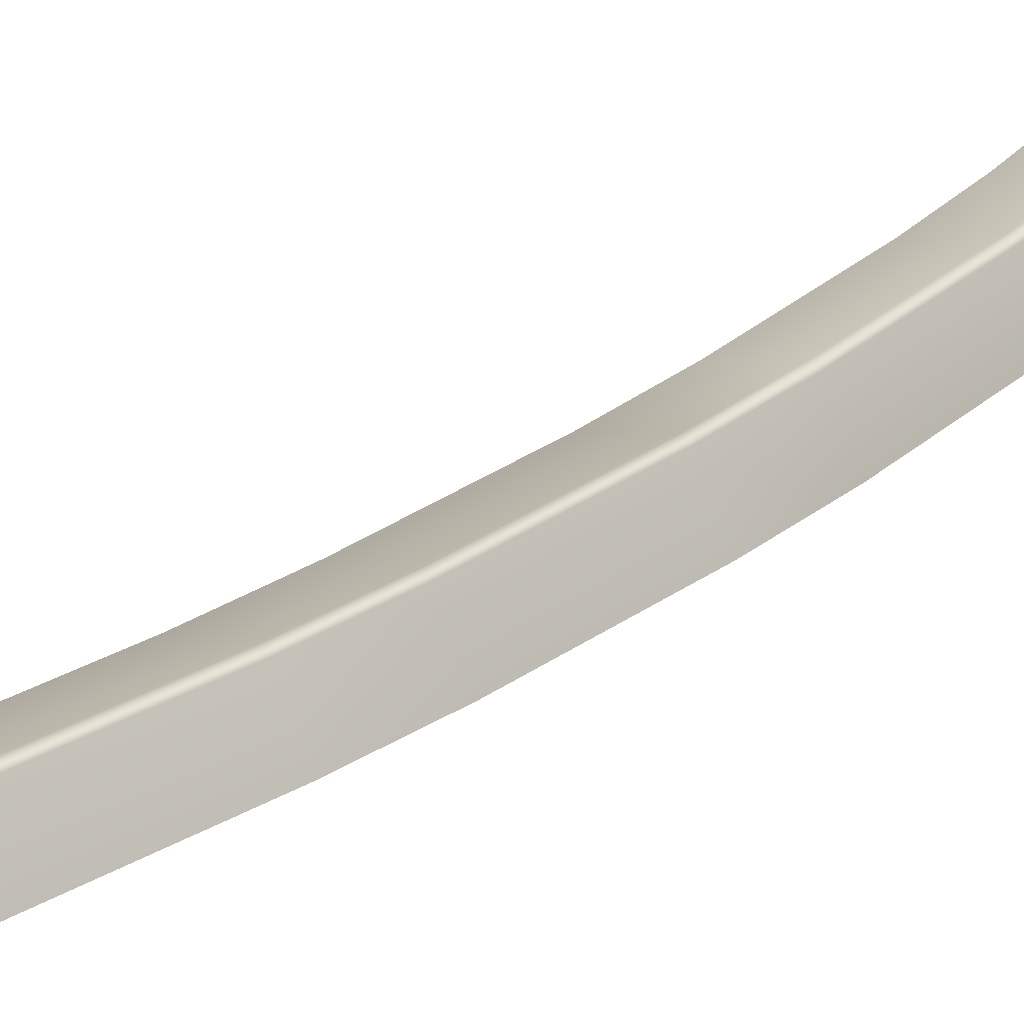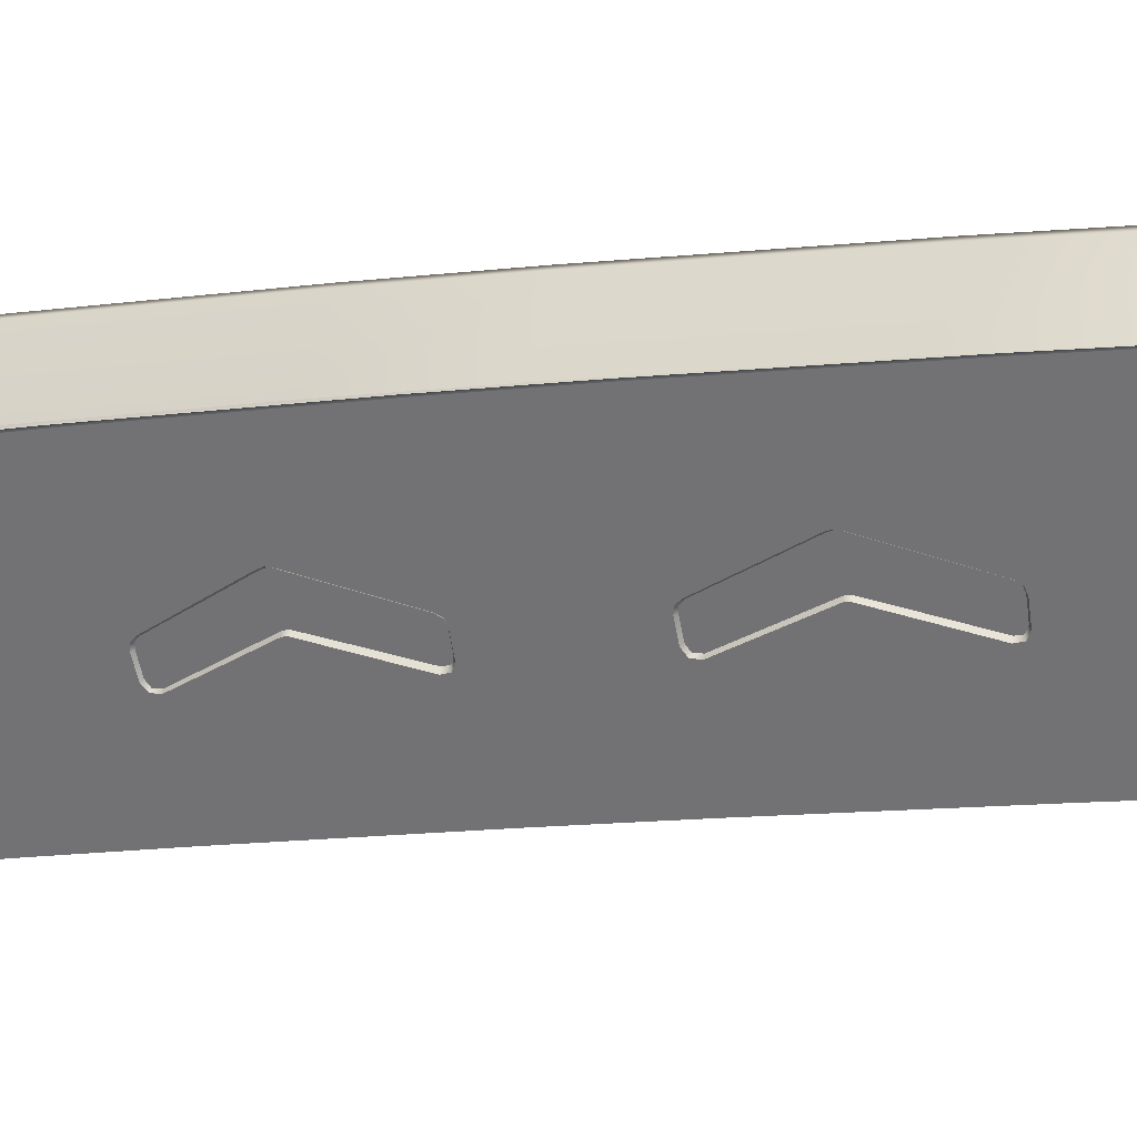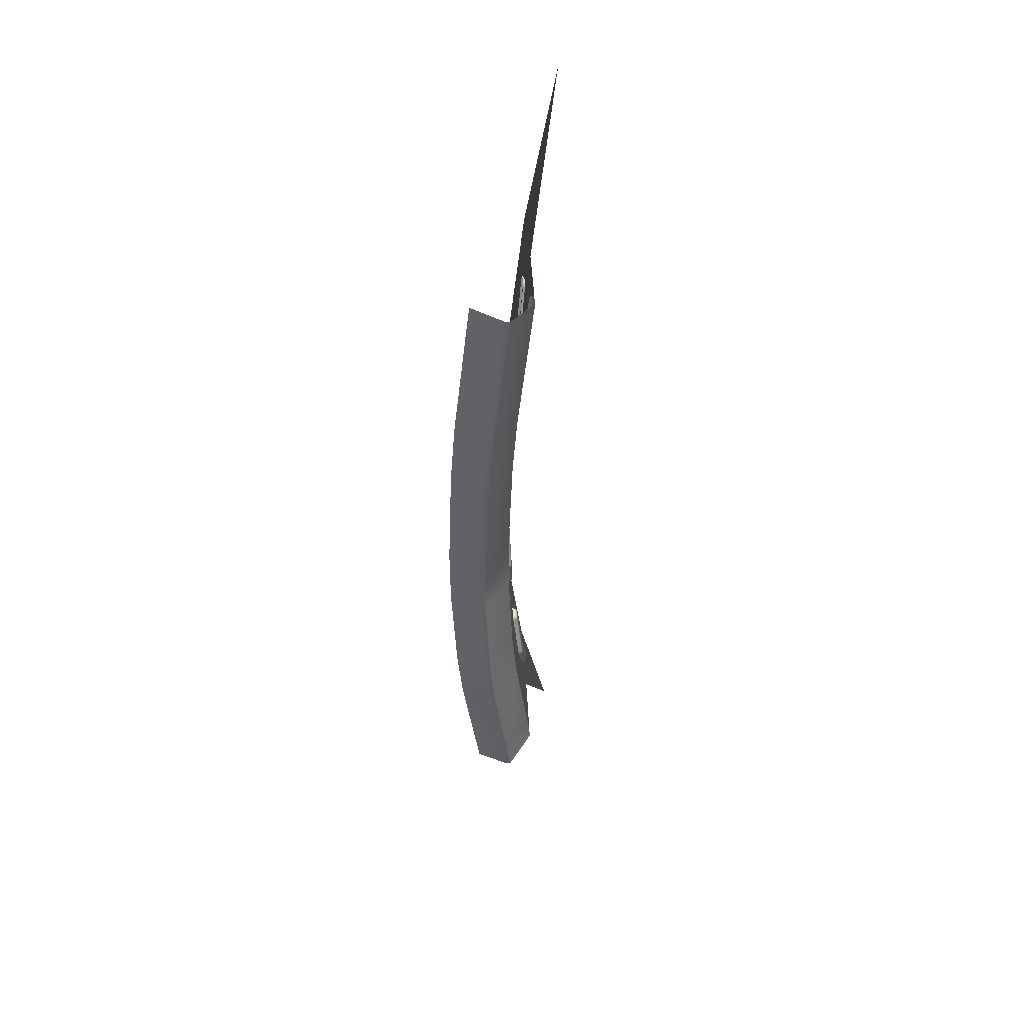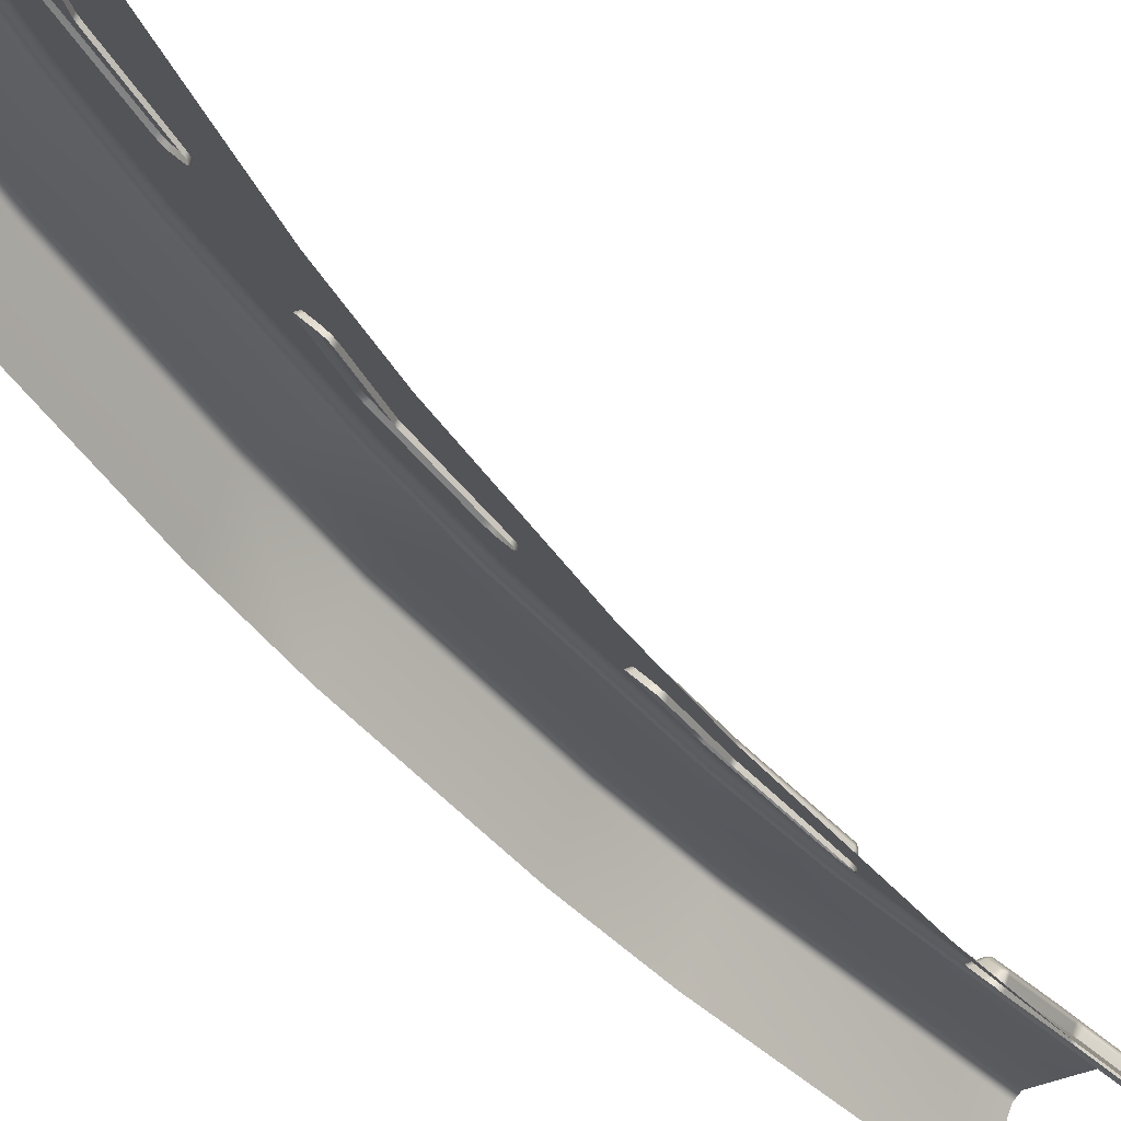
<metadata>
{"format":"obj","ext":"obj","renderer":"f3d","projection":"perspective","resolution":1024,"background":"white","views":[{"elev":27.0,"azim":38.5,"up":"+Y"},{"elev":-9.1,"azim":112.2,"up":"+Y"},{"elev":47.3,"azim":141.2,"up":"+Z"},{"elev":-43.1,"azim":-146.1,"up":"+Y"}]}
</metadata>
<code>
g ENV_S07_Bgr_Goop_Door_Ramp
v 384.8 39.54 -77.61
v 375.2 25.56 -74.63
v 366.1 25.56 -111.1
v 376.2 25.56 -67.92
v 385.9 39.54 -70.54
v 393 50.9 -78.38
v 379.7 25.56 -44.22
v 394.1 50.9 -71.31
v 394.3 50.86 -78.55
v 395.4 50.85 -71.47
v 389.7 39.54 -45.56
v 397.8 50.9 -46.36
v 399.1 50.84 -46.49
v 399.2 50.9 -32.18
v 400.5 50.84 -32.29
v 391.1 39.54 -31.52
v 381.1 25.56 -30.72
v 382.2 25.56 -6.778
v 400.4 50.9 -7.1
v 401.8 50.84 -7.124
v 392.3 39.54 -6.955
v 400.4 50.9 7.106
v 401.8 50.84 7.13
v 392.3 39.54 6.961
v 382.2 25.56 6.784
v 381.1 25.56 30.72
v 391.1 39.54 31.52
v 379.7 25.56 44.21
v 399.2 50.9 32.18
v 400.5 50.84 32.28
v 397.8 50.9 46.35
v 399.1 50.84 46.49
v 389.7 39.54 45.56
v 376.2 25.56 67.92
v 385.9 39.54 70.53
v 375.2 25.56 74.64
v 394.1 50.9 71.31
v 395.4 50.85 71.47
v 393 50.9 78.38
v 394.3 50.86 78.55
v 384.8 39.54 77.61
v 366.1 25.56 111.1
v 404.9 55.61 -80.51
v 408.5 48.09 -81.25
v 409.6 48.09 -73.94
v 406 55.61 -73.27
v 403.9 56.22 -80.34
v 409.8 55.62 -47.71
v 413.4 48.09 -48.13
v 414.8 48.09 -33.44
v 405 56.22 -73.11
v 394.9 53.52 -78.56
v 411.2 55.62 -33.14
v 408.7 56.22 -47.59
v 412.5 55.62 -7.317
v 416.1 48.09 -7.382
v 416.1 48.09 7.379
v 410.2 56.22 -33.07
v 399.7 53.52 -46.53
v 396 53.52 -71.48
v 412.5 55.62 7.323
v 414.8 48.09 33.44
v 394.9 52.1 -71.39
v 393.9 52.1 -78.46
v 398.7 52.1 -46.44
v 395.4 50.85 -71.47
v 394.3 50.86 -78.55
v 399.1 50.84 -46.49
v 401.1 53.52 -32.33
v 400.1 52.11 -32.25
v 400.5 50.84 -32.29
v 401.8 50.84 -7.124
v 401.3 52.11 -7.116
v 402.3 53.52 -7.14
v 401.3 52.11 7.122
v 401.8 50.84 7.13
v 400.5 50.84 32.28
v 402.3 53.52 7.138
v 411.4 56.22 -7.301
v 411.4 56.22 7.299
v 400.1 52.11 32.25
v 401.1 53.52 32.33
v 410.2 56.22 33.06
v 398.7 52.1 46.43
v 399.1 50.84 46.49
v 395.4 50.85 71.47
v 399.7 53.52 46.54
v 394.9 52.1 71.39
v 394.3 50.86 78.55
v 393.9 52.1 78.46
v 396 53.52 71.48
v 394.9 53.52 78.55
v 403.9 56.22 80.34
v 408.7 56.22 47.59
v 405 56.22 73.11
v 409.8 55.62 47.71
v 406 55.61 73.28
v 404.9 55.61 80.51
v 408.5 48.09 81.25
v 409.6 48.09 73.94
v 413.4 48.09 48.13
v 411.2 55.62 33.14
v 387.9 36.51 30.72
v 390 37.39 31.5
v 388.7 35.6 31.44
v 388.1 34.92 30.97
v 387.6 36.15 30.47
v 388.2 34.79 30.01
v 388.9 37.99 30.77
v 389.2 38.35 30.65
v 390.4 37.99 31.33
v 389.4 38.58 30.31
v 390.7 38.34 30.75
v 393.7 41.7 20.73
v 387.7 36.8 30.34
v 388.6 38.14 30.38
v 388.8 38.37 30.3
v 387.6 36.64 30.22
v 388.9 38.53 30.07
v 392.3 41.89 20.5
v 387.6 36.61 29.99
v 392.4 41.96 20.06
v 393.8 41.82 20.13
v 391.8 41.79 20.36
v 387.6 36.09 29.98
v 392.4 41.89 19.61
v 393.8 41.7 19.51
v 392 38.41 8.988
v 391.9 41.85 20.02
v 390.1 39.39 20.45
v 390.2 38.9 20.37
v 390.8 37.66 20.24
v 390.9 37.68 19.94
v 390.2 39.47 19.93
v 390.3 38.95 19.93
v 390.9 37.65 19.65
v 391.9 41.79 19.68
v 390.2 39.39 19.4
v 390.2 38.9 19.49
v 388.8 36.1 9.672
v 389.4 34.8 9.696
v 389.5 34.91 8.763
v 388.8 36.62 9.656
v 390.7 38.64 9.318
v 388.9 36.15 9.189
v 390 35.54 8.313
v 390.2 38.58 9.487
v 390.5 38.4 8.948
v 391.7 38.03 8.361
v 388.8 36.64 9.415
v 390.1 38.43 9.262
v 390.2 38.03 8.827
v 391.3 37.39 8.184
v 389.1 36.48 8.948
v 389.9 38.2 9.189
v 388.9 36.8 9.294
v 389 36.51 -7.784
v 391.2 37.39 -7.205
v 389.9 35.61 -7.124
v 389.3 34.92 -7.534
v 388.8 36.15 -8.001
v 389.3 34.79 -8.5
v 390.1 37.99 -7.84
v 390.3 38.35 -7.985
v 391.6 37.99 -7.414
v 390.5 38.58 -8.355
v 391.8 38.34 -8.017
v 393.8 41.7 -18.29
v 388.8 36.8 -8.146
v 389.8 38.14 -8.202
v 389.9 38.37 -8.299
v 388.7 36.64 -8.25
v 390 38.53 -8.54
v 392.4 41.89 -18.41
v 388.6 36.61 -8.484
v 392.5 41.96 -18.85
v 393.9 41.82 -18.9
v 391.9 41.79 -18.49
v 388.7 36.09 -8.492
v 392.4 41.89 -19.29
v 393.8 41.7 -19.5
v 390.9 38.41 -29.8
v 391.9 41.85 -18.84
v 390.2 39.39 -18.22
v 390.3 38.9 -18.32
v 390.9 37.65 -18.48
v 390.9 37.68 -18.77
v 390.2 39.47 -18.76
v 390.3 38.95 -18.76
v 390.9 37.65 -19.07
v 391.9 41.79 -19.17
v 390.2 39.39 -19.29
v 390.2 38.9 -19.2
v 387.8 36.1 -28.82
v 388.4 34.8 -28.82
v 388.4 34.91 -29.76
v 387.8 36.62 -28.83
v 389.6 38.64 -29.37
v 387.8 36.15 -29.31
v 388.8 35.54 -30.26
v 389.1 38.58 -29.14
v 389.4 38.4 -29.71
v 390.6 38.02 -30.4
v 387.8 36.64 -29.08
v 389 38.43 -29.36
v 389.2 38.03 -29.81
v 390.2 37.39 -30.52
v 388.1 36.48 -29.58
v 388.9 38.2 -29.41
v 387.9 36.8 -29.21
v 386.4 36.51 46.5
v 387.3 35.61 45.9
v 388.6 37.39 46.12
v 386.7 34.92 46.26
v 386.1 36.15 46.69
v 386.5 34.79 47.2
v 387.4 37.99 46.67
v 387.7 38.35 46.84
v 389 37.99 46.37
v 387.8 38.58 47.21
v 389.2 38.34 47
v 390 41.7 57.41
v 386.1 36.8 46.84
v 387.1 38.14 46.99
v 387.2 38.37 47.1
v 386 36.64 46.92
v 387.3 38.53 47.36
v 388.6 41.89 57.42
v 385.9 36.61 47.15
v 388.6 41.96 57.87
v 390 41.82 58.03
v 388.1 41.79 57.45
v 386 36.09 47.17
v 388.5 41.89 58.3
v 389.9 41.7 58.62
v 386 38.4 68.55
v 388.1 41.85 57.79
v 386.5 39.39 57.01
v 386.5 38.9 57.11
v 387.1 37.65 57.3
v 387.1 37.68 57.59
v 386.4 39.47 57.54
v 386.5 38.95 57.55
v 387 37.66 57.88
v 388 41.79 58.13
v 384.7 38.64 68.02
v 386.3 39.39 58.06
v 386.4 38.9 57.98
v 384.5 38.4 68.35
v 385.6 38.02 69.12
v 384.3 38.58 67.75
v 382.9 36.62 67.29
v 383 36.1 67.29
v 383.5 34.8 67.32
v 383.4 34.9 68.25
v 384.2 38.03 68.41
v 385.1 37.39 69.21
v 383.8 35.53 68.8
v 384.1 38.43 67.95
v 382.9 36.15 67.77
v 382.9 36.64 67.54
v 383.9 38.2 67.99
v 383.1 36.48 68.06
v 383 36.8 67.68
v 386.3 36.51 -46.5
v 388.5 37.39 -46.11
v 387.2 35.61 -45.9
v 386.6 34.92 -46.25
v 386 36.15 -46.68
v 386.4 34.79 -47.2
v 387.3 37.99 -46.67
v 387.6 38.35 -46.84
v 388.9 37.99 -46.36
v 387.7 38.58 -47.22
v 389 38.34 -47
v 389.9 41.7 -57.42
v 386 36.8 -46.84
v 387 38.14 -46.99
v 387.1 38.37 -47.1
v 385.9 36.64 -46.93
v 387.2 38.53 -47.35
v 388.5 41.89 -57.42
v 385.8 36.61 -47.15
v 388.5 41.96 -57.87
v 389.9 41.82 -58.03
v 388 41.79 -57.45
v 385.9 36.09 -47.17
v 388.4 41.89 -58.3
v 389.7 41.7 -58.62
v 385.8 38.4 -68.56
v 388 41.85 -57.79
v 386.4 39.39 -57.01
v 386.4 38.9 -57.11
v 387 37.65 -57.3
v 387 37.68 -57.59
v 386.3 39.47 -57.54
v 386.4 38.95 -57.55
v 386.9 37.66 -57.88
v 387.9 41.79 -58.13
v 386.2 39.39 -58.06
v 386.3 38.9 -57.98
v 382.9 36.1 -67.29
v 383.4 34.8 -67.32
v 383.3 34.9 -68.25
v 382.8 36.62 -67.29
v 384.6 38.64 -68.02
v 382.8 36.15 -67.78
v 383.7 35.53 -68.8
v 384.2 38.58 -67.74
v 384.4 38.4 -68.35
v 385.5 38.02 -69.12
v 382.8 36.64 -67.54
v 384 38.43 -67.95
v 384.1 38.03 -68.41
v 385 37.39 -69.2
v 383 36.48 -68.07
v 383.8 38.2 -67.99
v 382.9 36.8 -67.68
g ENV_S07_Bgr_Goop_Door_Ramp_0
f 3 2 1
f 1 2 4
f 5 1 4
f 6 1 5
f 5 4 7
f 8 6 5
f 9 6 8
f 10 9 8
f 11 5 7
f 8 5 11
f 10 8 12
f 12 8 11
f 13 10 12
f 13 12 14
f 12 11 14
f 15 13 14
f 11 7 16
f 11 16 14
f 7 17 16
f 16 17 18
f 15 14 19
f 20 15 19
f 14 16 21
f 21 16 18
f 19 14 21
f 20 19 22
f 19 21 22
f 23 20 22
f 24 21 18
f 21 24 22
f 25 24 18
f 25 26 24
f 26 27 24
f 24 27 22
f 26 28 27
f 23 22 29
f 27 29 22
f 30 23 29
f 30 29 31
f 31 29 27
f 32 30 31
f 28 33 27
f 33 31 27
f 28 34 33
f 34 35 33
f 31 33 35
f 34 36 35
f 32 31 37
f 37 31 35
f 38 32 37
f 38 37 39
f 37 35 39
f 40 38 39
f 35 41 39
f 36 41 35
f 36 42 41
f 45 44 43
f 46 45 43
f 46 43 47
f 46 48 45
f 48 49 45
f 49 48 50
f 51 46 47
f 46 51 48
f 47 52 51
f 48 53 50
f 51 54 48
f 48 54 53
f 53 55 50
f 55 56 50
f 56 55 57
f 54 58 53
f 53 58 55
f 54 51 59
f 58 54 59
f 52 60 51
f 51 60 59
f 55 61 57
f 62 57 61
f 60 52 63
f 52 64 63
f 59 60 65
f 60 63 65
f 63 64 66
f 64 67 66
f 63 66 68
f 65 63 68
f 69 59 65
f 69 58 59
f 70 65 68
f 70 69 65
f 71 70 68
f 70 71 72
f 70 73 69
f 73 70 72
f 58 69 74
f 73 74 69
f 75 73 72
f 76 75 72
f 75 76 77
f 75 78 73
f 78 74 73
f 79 58 74
f 58 79 55
f 55 79 61
f 80 79 74
f 78 80 74
f 79 80 61
f 81 75 77
f 75 81 78
f 78 82 80
f 81 82 78
f 61 80 83
f 82 83 80
f 84 81 77
f 85 84 77
f 84 85 86
f 87 82 81
f 84 87 81
f 88 84 86
f 84 88 87
f 88 86 89
f 90 88 89
f 88 90 91
f 88 91 87
f 90 92 91
f 92 93 91
f 82 87 94
f 87 91 94
f 83 82 94
f 93 95 91
f 91 95 94
f 83 94 96
f 96 94 95
f 97 95 93
f 97 96 95
f 98 97 93
f 98 99 97
f 99 100 97
f 97 100 96
f 100 101 96
f 102 83 96
f 102 96 101
f 102 61 83
f 62 102 101
f 102 62 61
f 105 104 103
f 105 103 106
f 103 107 106
f 106 107 108
f 104 109 103
f 110 109 104
f 111 110 104
f 112 110 111
f 113 112 111
f 113 114 112
f 115 103 109
f 109 110 116
f 116 115 109
f 110 117 116
f 115 116 117
f 117 110 112
f 115 118 103
f 118 115 117
f 118 107 103
f 119 117 112
f 118 117 119
f 114 120 112
f 119 112 120
f 107 118 121
f 121 118 119
f 122 120 114
f 123 122 114
f 124 119 120
f 121 119 124
f 120 122 124
f 125 107 121
f 107 125 108
f 126 122 123
f 127 126 123
f 127 128 126
f 122 129 124
f 129 122 126
f 130 121 124
f 125 121 130
f 130 124 129
f 108 125 131
f 131 125 130
f 132 108 131
f 132 131 133
f 134 130 129
f 130 134 131
f 131 135 133
f 134 135 131
f 133 135 136
f 137 129 126
f 134 129 137
f 135 134 138
f 138 134 137
f 135 139 136
f 139 135 138
f 136 139 140
f 141 136 140
f 141 140 142
f 138 143 139
f 143 138 137
f 143 140 139
f 126 144 137
f 128 144 126
f 140 145 142
f 142 145 146
f 144 147 137
f 147 143 137
f 148 144 128
f 144 148 147
f 149 148 128
f 143 150 140
f 150 145 140
f 147 151 143
f 148 151 147
f 151 150 143
f 152 148 149
f 151 148 152
f 153 152 149
f 153 146 152
f 145 154 146
f 146 154 152
f 155 151 152
f 151 155 150
f 152 154 155
f 145 150 156
f 155 156 150
f 154 156 155
f 154 145 156
f 159 158 157
f 159 157 160
f 157 161 160
f 160 161 162
f 158 163 157
f 164 163 158
f 165 164 158
f 166 164 165
f 167 166 165
f 167 168 166
f 169 157 163
f 163 164 170
f 170 169 163
f 164 171 170
f 169 170 171
f 171 164 166
f 169 172 157
f 172 169 171
f 172 161 157
f 173 171 166
f 172 171 173
f 168 174 166
f 173 166 174
f 161 172 175
f 175 172 173
f 176 174 168
f 177 176 168
f 178 173 174
f 175 173 178
f 174 176 178
f 179 161 175
f 161 179 162
f 180 176 177
f 181 180 177
f 181 182 180
f 176 183 178
f 183 176 180
f 184 175 178
f 179 175 184
f 184 178 183
f 162 179 185
f 185 179 184
f 186 162 185
f 186 185 187
f 188 184 183
f 184 188 185
f 185 189 187
f 188 189 185
f 187 189 190
f 191 183 180
f 188 183 191
f 189 188 192
f 192 188 191
f 189 193 190
f 193 189 192
f 190 193 194
f 195 190 194
f 195 194 196
f 192 197 193
f 197 192 191
f 197 194 193
f 180 198 191
f 182 198 180
f 194 199 196
f 196 199 200
f 198 201 191
f 201 197 191
f 202 198 182
f 198 202 201
f 203 202 182
f 197 204 194
f 204 199 194
f 201 205 197
f 202 205 201
f 205 204 197
f 206 202 203
f 205 202 206
f 207 206 203
f 207 200 206
f 199 208 200
f 200 208 206
f 209 205 206
f 205 209 204
f 206 208 209
f 199 204 210
f 209 210 204
f 208 210 209
f 208 199 210
f 213 212 211
f 211 212 214
f 215 211 214
f 215 214 216
f 217 213 211
f 217 218 213
f 218 219 213
f 218 220 219
f 220 221 219
f 222 221 220
f 211 223 217
f 218 217 224
f 223 224 217
f 225 218 224
f 224 223 225
f 218 225 220
f 226 223 211
f 223 226 225
f 215 226 211
f 225 227 220
f 225 226 227
f 228 222 220
f 220 227 228
f 226 215 229
f 226 229 227
f 228 230 222
f 230 231 222
f 227 232 228
f 227 229 232
f 230 228 232
f 215 233 229
f 233 215 216
f 230 234 231
f 234 235 231
f 236 235 234
f 237 230 232
f 230 237 234
f 229 238 232
f 229 233 238
f 232 238 237
f 233 216 239
f 233 239 238
f 216 240 239
f 239 240 241
f 238 242 237
f 242 238 239
f 243 239 241
f 243 242 239
f 243 241 244
f 237 245 234
f 237 242 245
f 246 236 234
f 246 234 245
f 242 243 247
f 242 247 245
f 248 243 244
f 243 248 247
f 246 249 236
f 249 250 236
f 251 246 245
f 249 246 251
f 247 252 245
f 252 247 248
f 252 251 245
f 248 244 253
f 253 252 248
f 244 254 253
f 253 254 255
f 249 256 250
f 256 257 250
f 258 257 256
f 259 249 251
f 259 251 252
f 249 259 256
f 260 255 258
f 260 253 255
f 261 252 253
f 261 259 252
f 260 261 253
f 259 262 256
f 262 259 261
f 263 258 256
f 263 260 258
f 263 256 262
f 261 260 264
f 264 262 261
f 264 263 262
f 260 263 264
f 267 266 265
f 267 265 268
f 265 269 268
f 268 269 270
f 266 271 265
f 272 271 266
f 273 272 266
f 274 272 273
f 275 274 273
f 275 276 274
f 277 265 271
f 271 272 278
f 278 277 271
f 272 279 278
f 277 278 279
f 279 272 274
f 277 280 265
f 280 277 279
f 280 269 265
f 281 279 274
f 280 279 281
f 276 282 274
f 281 274 282
f 269 280 283
f 283 280 281
f 284 282 276
f 285 284 276
f 286 281 282
f 283 281 286
f 282 284 286
f 287 269 283
f 269 287 270
f 288 284 285
f 289 288 285
f 289 290 288
f 284 291 286
f 291 284 288
f 292 283 286
f 287 283 292
f 292 286 291
f 270 287 293
f 293 287 292
f 294 270 293
f 294 293 295
f 296 292 291
f 292 296 293
f 293 297 295
f 296 297 293
f 295 297 298
f 299 291 288
f 296 291 299
f 297 296 300
f 300 296 299
f 297 301 298
f 301 297 300
f 298 301 302
f 303 298 302
f 303 302 304
f 300 305 301
f 305 300 299
f 305 302 301
f 288 306 299
f 290 306 288
f 302 307 304
f 304 307 308
f 306 309 299
f 309 305 299
f 310 306 290
f 306 310 309
f 311 310 290
f 305 312 302
f 312 307 302
f 309 313 305
f 310 313 309
f 313 312 305
f 314 310 311
f 313 310 314
f 315 314 311
f 315 308 314
f 307 316 308
f 308 316 314
f 317 313 314
f 313 317 312
f 314 316 317
f 307 312 318
f 317 318 312
f 316 318 317
f 316 307 318

</code>
